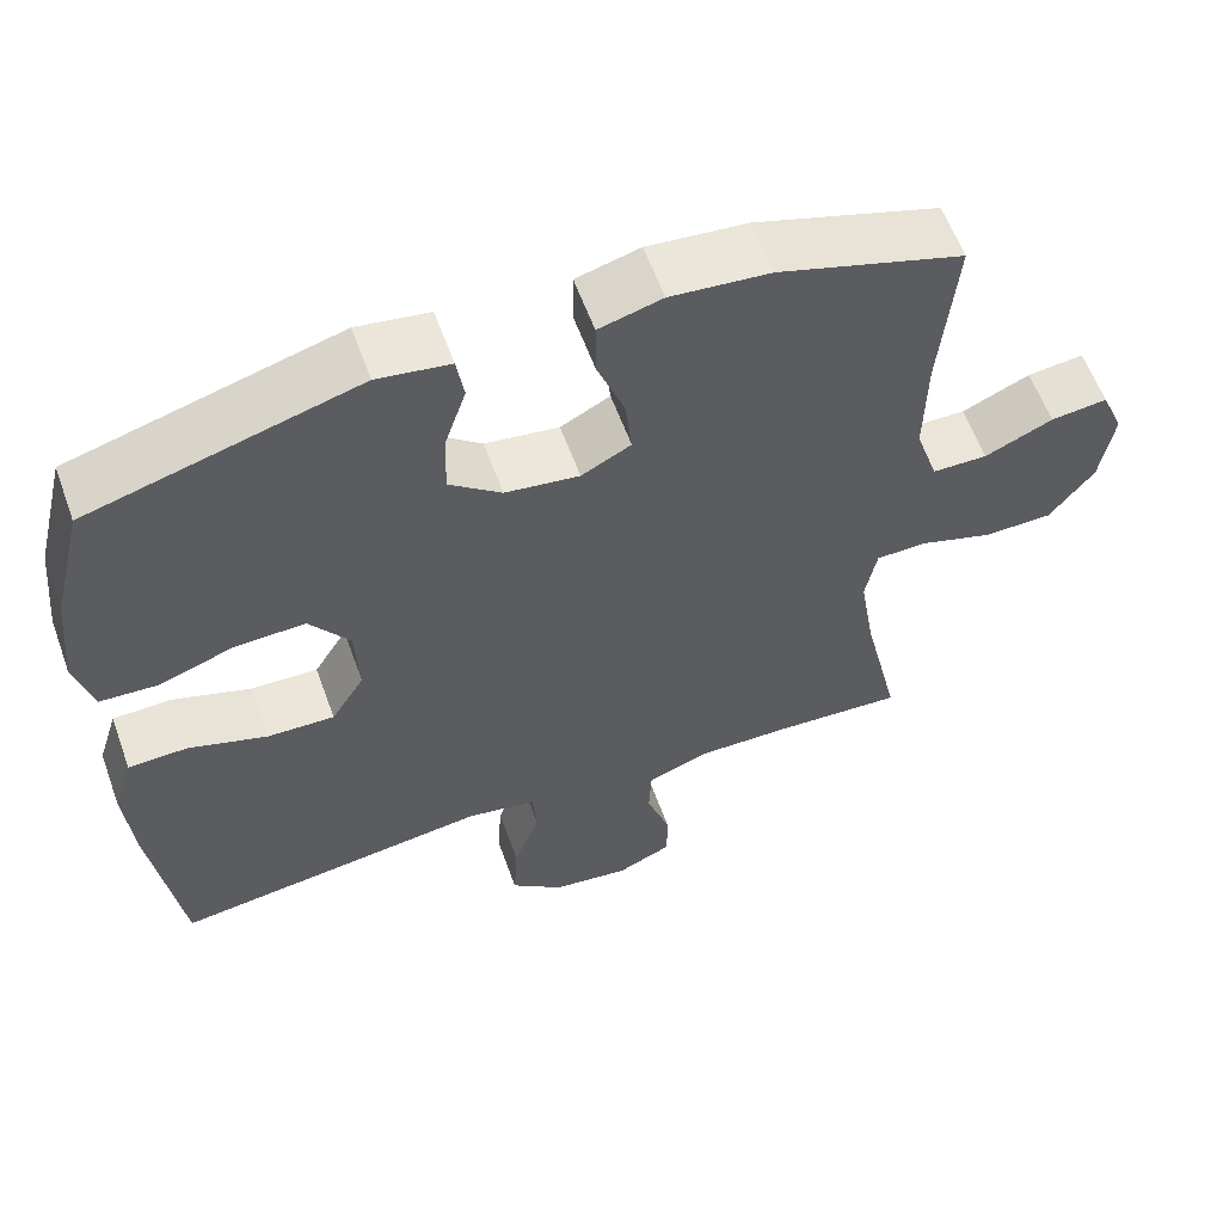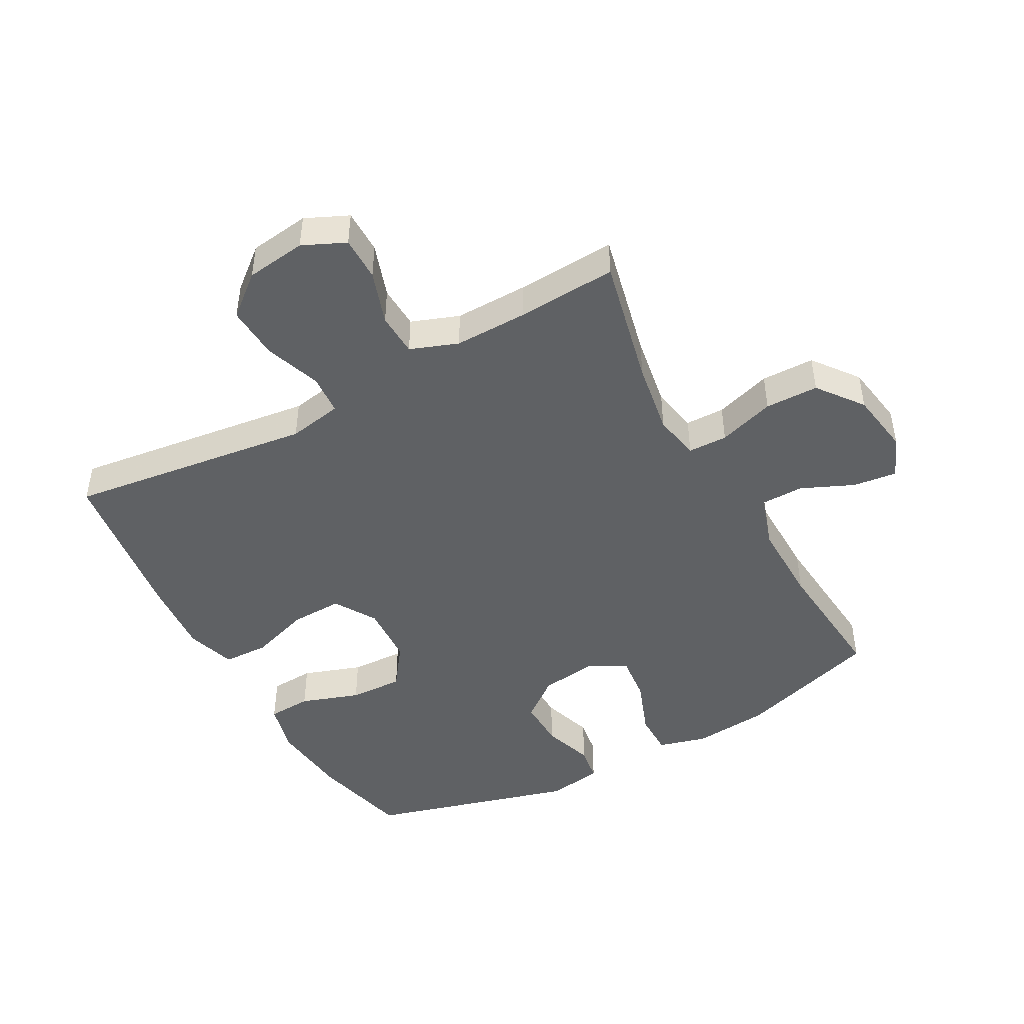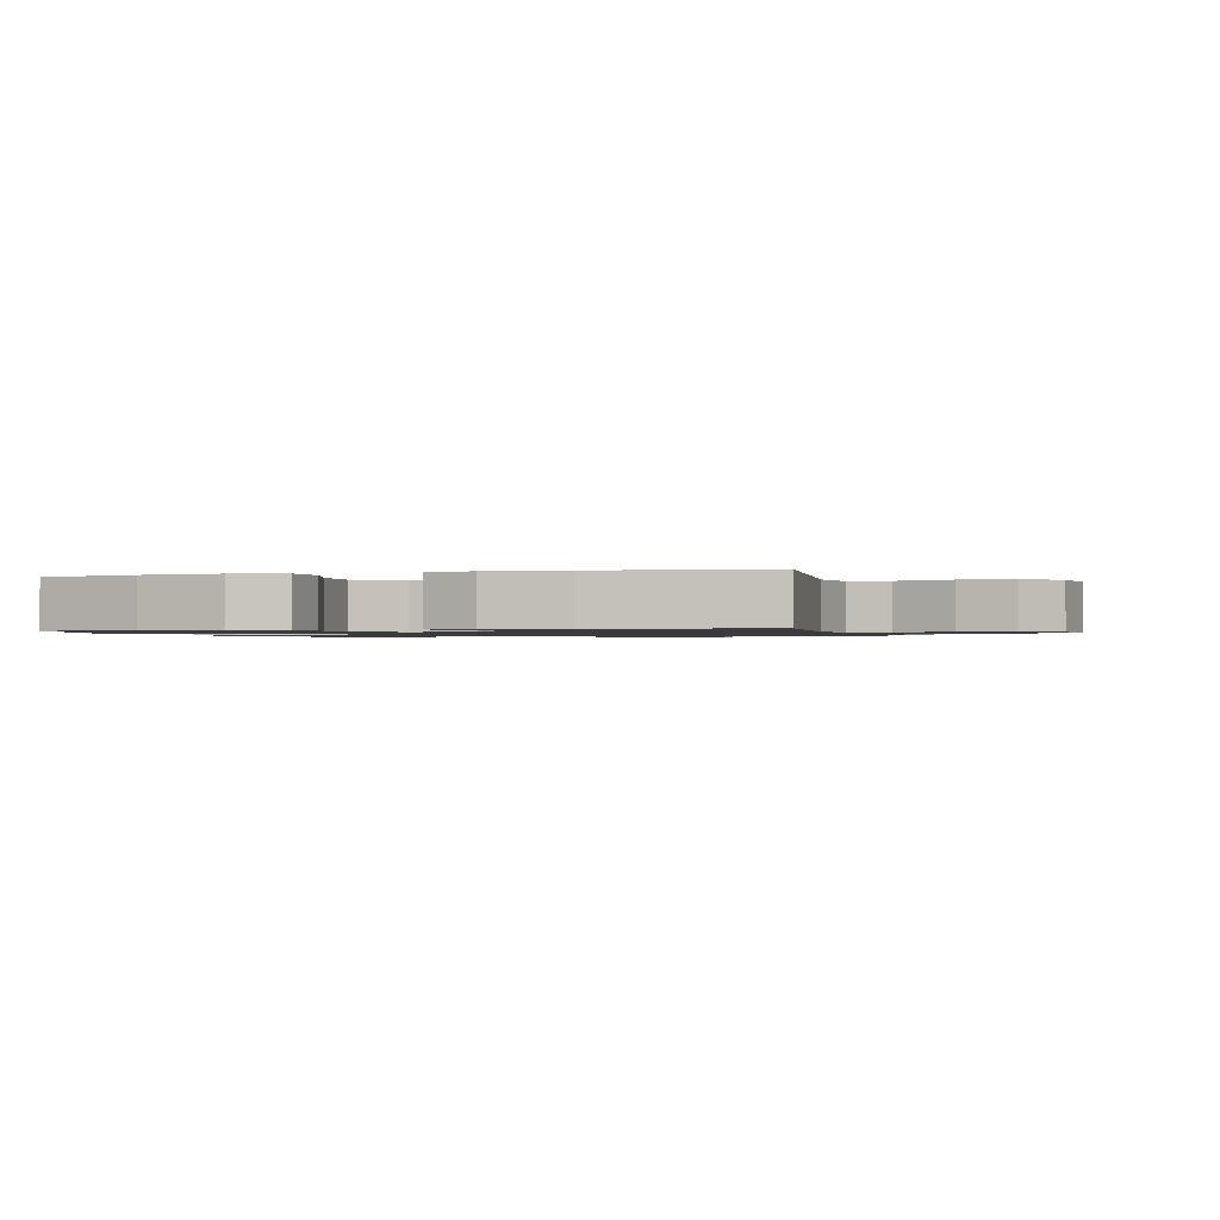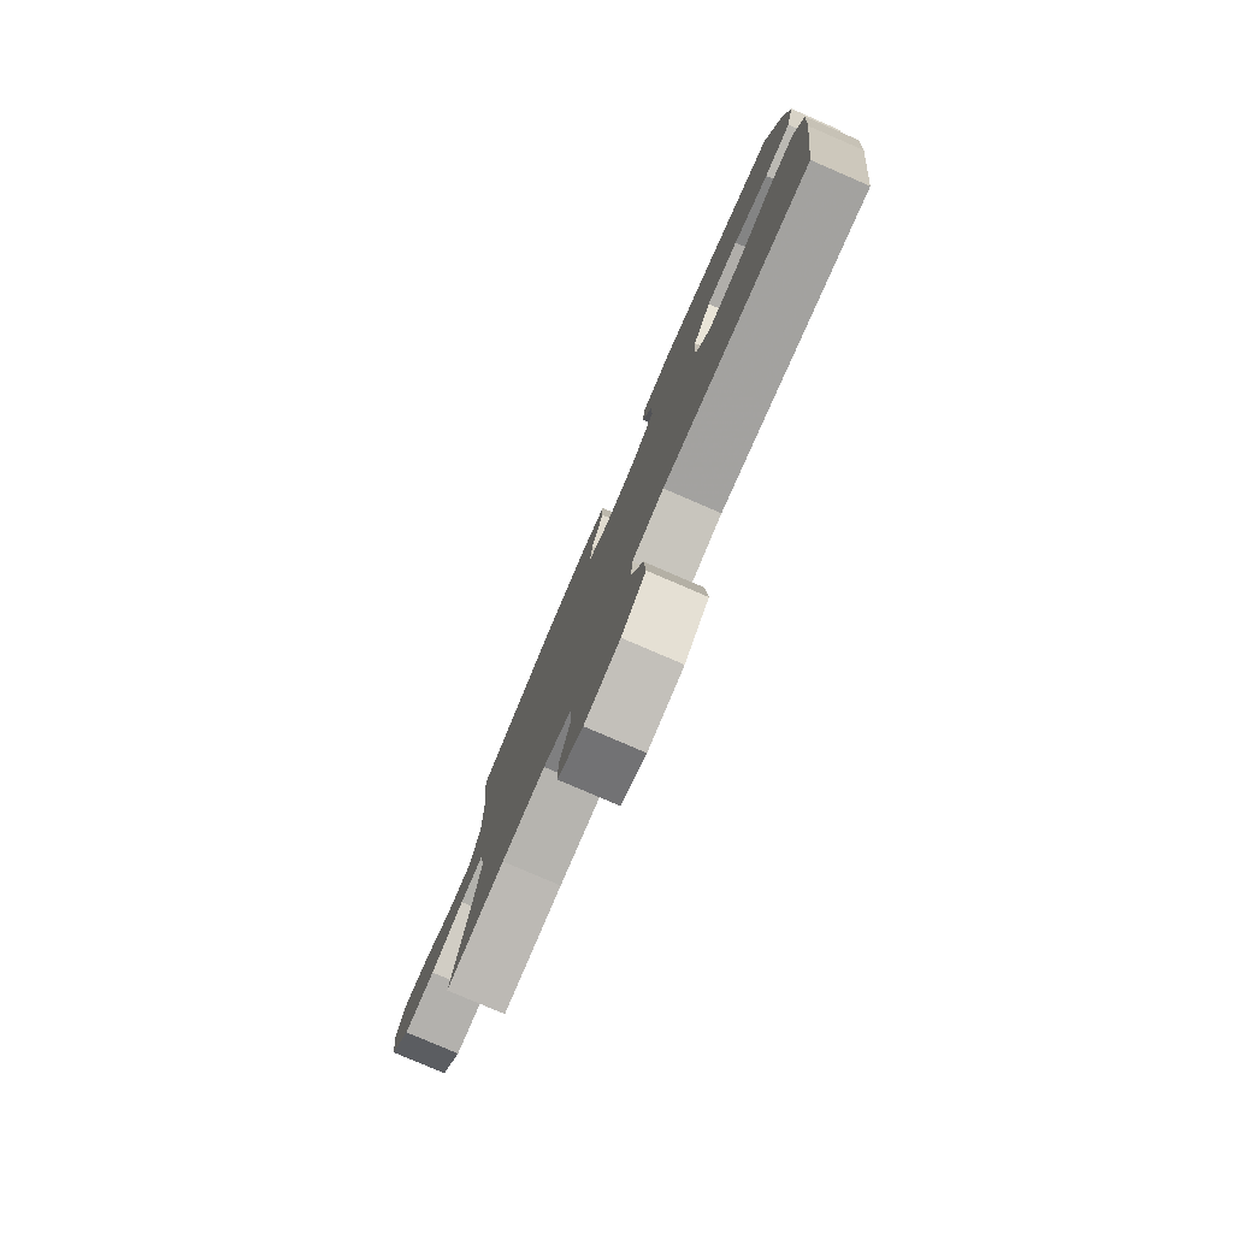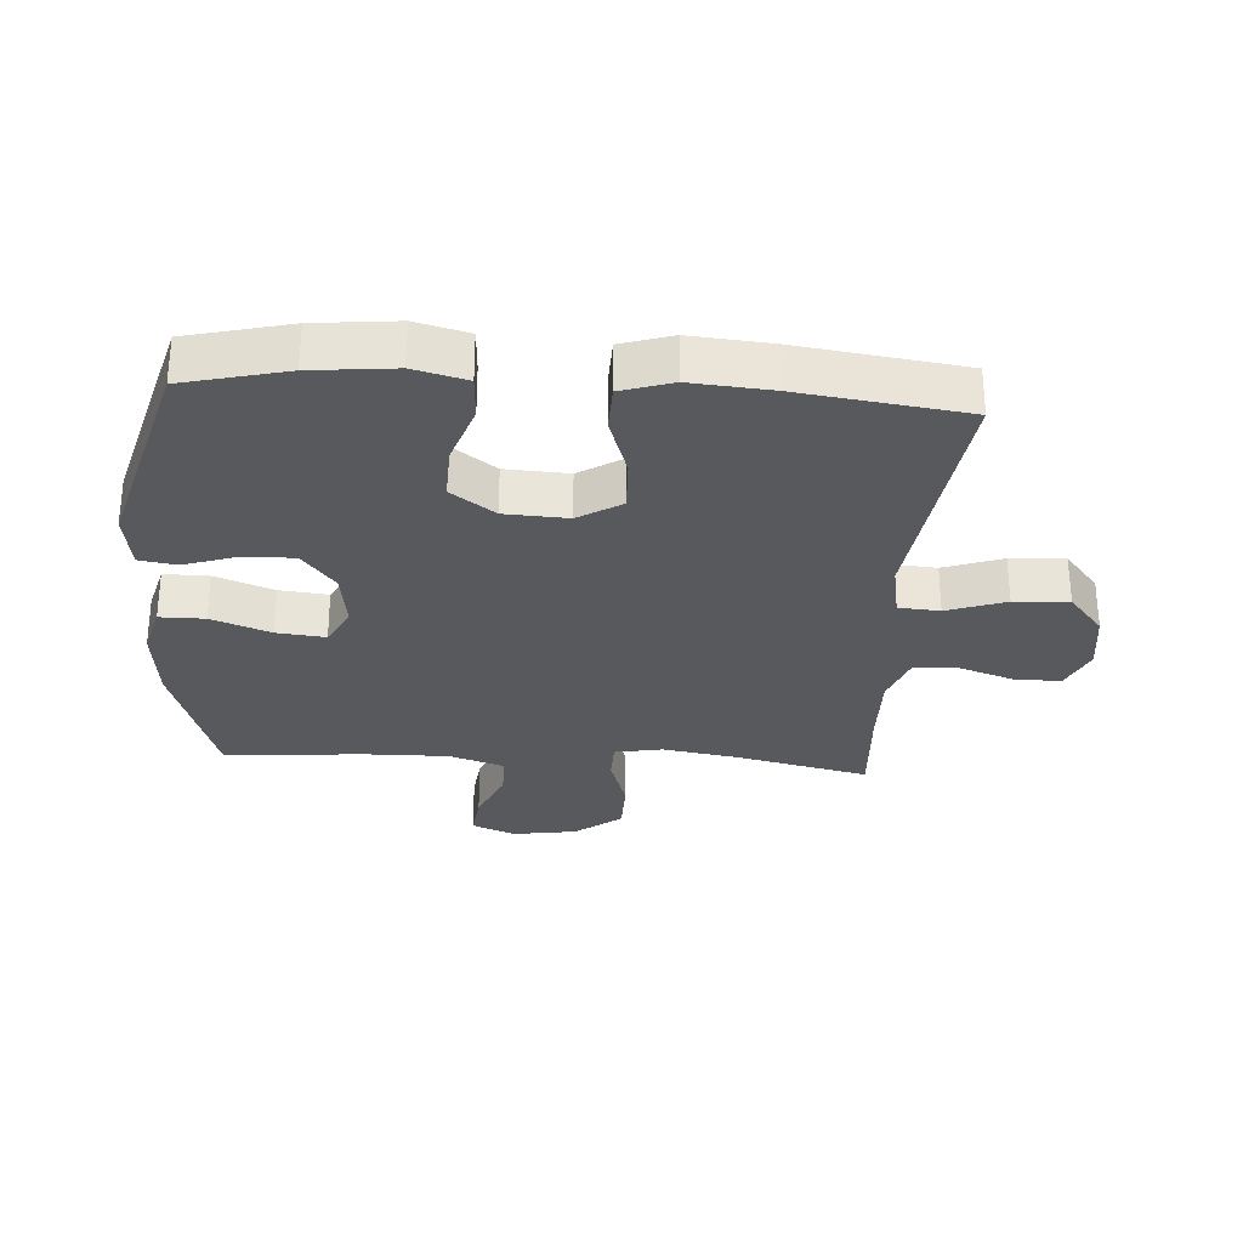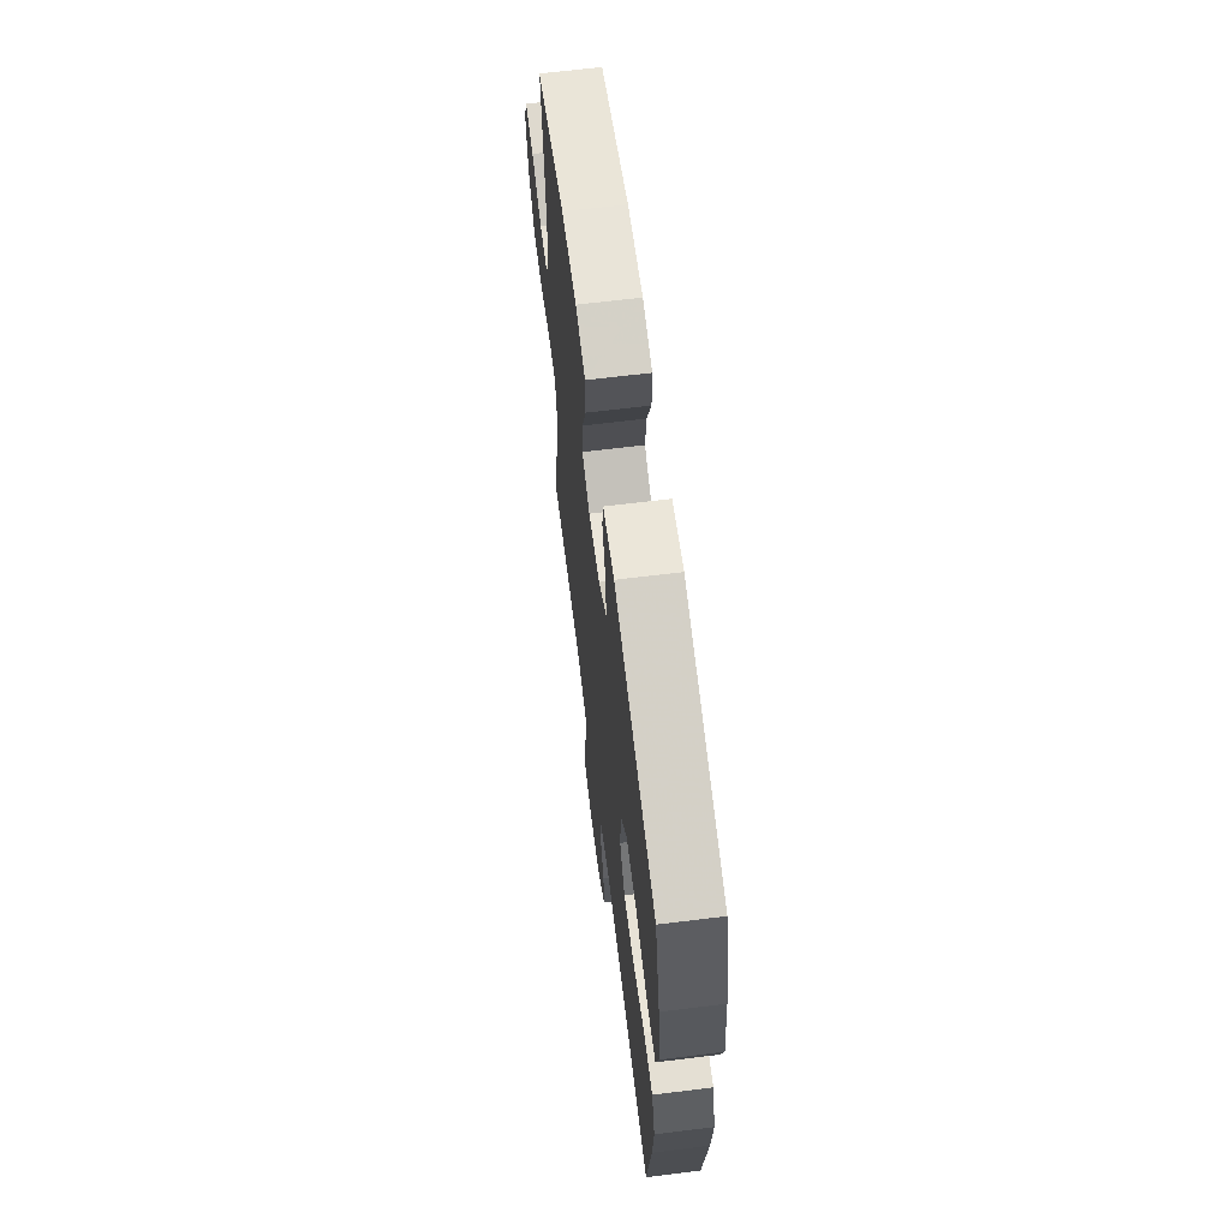
<metadata>
{"format":"obj","ext":"obj","renderer":"f3d","projection":"perspective","resolution":1024,"background":"white","views":[{"elev":59.6,"azim":160.1,"up":"+Z"},{"elev":-46.0,"azim":-151.3,"up":"+Y"},{"elev":-1.1,"azim":106.9,"up":"+Y"},{"elev":-79.8,"azim":66.7,"up":"+Z"},{"elev":-29.7,"azim":86.2,"up":"+Y"},{"elev":65.3,"azim":82.9,"up":"+Z"}]}
</metadata>
<code>
v -0.5 0.07 0.5
v -0.272 0.07 0.573
v -0.15 0.07 0.585
v -0.072 0.07 0.564
v -0.072 0.07 0.494
v -0.106 0.07 0.403
v -0.114 0.07 0.327
v -0.053 0.07 0.295
v 0.038 0.07 0.308
v 0.102 0.07 0.359
v 0.1 0.07 0.438
v 0.073 0.07 0.52
v 0.082 0.07 0.578
v 0.171 0.07 0.592
v 0.5 0.07 0.5
v 0.539 0.07 0.34
v 0.552 0.07 0.212
v 0.531 0.07 0.13
v 0.461 0.07 0.126
v 0.367 0.07 0.158
v 0.281 0.07 0.161
v 0.232 0.07 0.093
v 0.227 0.07 -0.005
v 0.268 0.07 -0.072
v 0.351 0.07 -0.069
v 0.447 0.07 -0.037
v 0.52 0.07 -0.039
v 0.545 0.07 -0.118
v 0.535 0.07 -0.241
v 0.5 0.07 -0.5
v 0.242 0.07 -0.467
v 0.109 0.07 -0.45
v 0.023 0.07 -0.466
v 0.018 0.07 -0.53
v 0.05 0.07 -0.621
v 0.055 0.07 -0.706
v -0.01 0.07 -0.76
v -0.106 0.07 -0.773
v -0.174 0.07 -0.742
v -0.174 0.07 -0.671
v -0.145 0.07 -0.585
v -0.148 0.07 -0.516
v -0.224 0.07 -0.488
v -0.341 0.07 -0.49
v -0.5 0.07 -0.5
v -0.453 0.07 -0.293
v -0.434 0.07 -0.176
v -0.448 0.07 -0.102
v -0.511 0.07 -0.101
v -0.601 0.07 -0.13
v -0.686 0.07 -0.129
v -0.741 0.07 -0.057
v -0.757 0.07 0.044
v -0.729 0.07 0.111
v -0.659 0.07 0.103
v -0.575 0.07 0.066
v -0.507 0.07 0.067
v -0.479 0.07 0.153
v -0.481 0.07 0.287
v -0.5 0 0.5
v -0.272 0 0.573
v -0.15 0 0.585
v -0.072 0 0.564
v -0.072 0 0.494
v -0.106 0 0.403
v -0.114 0 0.327
v -0.053 0 0.295
v 0.038 0 0.308
v 0.102 0 0.359
v 0.1 0 0.438
v 0.073 0 0.52
v 0.082 0 0.578
v 0.171 0 0.592
v 0.5 0 0.5
v 0.539 0 0.34
v 0.552 0 0.212
v 0.531 0 0.13
v 0.461 0 0.126
v 0.367 0 0.158
v 0.281 0 0.161
v 0.232 0 0.093
v 0.227 0 -0.005
v 0.268 0 -0.072
v 0.351 0 -0.069
v 0.447 0 -0.037
v 0.52 0 -0.039
v 0.545 0 -0.118
v 0.535 0 -0.241
v 0.5 0 -0.5
v 0.242 0 -0.467
v 0.109 0 -0.45
v 0.023 0 -0.466
v 0.018 0 -0.53
v 0.05 0 -0.621
v 0.055 0 -0.706
v -0.01 0 -0.76
v -0.106 0 -0.773
v -0.174 0 -0.742
v -0.174 0 -0.671
v -0.145 0 -0.585
v -0.148 0 -0.516
v -0.224 0 -0.488
v -0.341 0 -0.49
v -0.5 0 -0.5
v -0.453 0 -0.293
v -0.434 0 -0.176
v -0.448 0 -0.102
v -0.511 0 -0.101
v -0.601 0 -0.13
v -0.686 0 -0.129
v -0.741 0 -0.057
v -0.757 0 0.044
v -0.729 0 0.111
v -0.659 0 0.103
v -0.575 0 0.066
v -0.507 0 0.067
v -0.479 0 0.153
v -0.481 0 0.287
f 54 55 56
f 53 54 56
f 52 53 56
f 51 52 56
f 50 51 56
f 49 50 56
f 48 49 56 57
f 44 45 46
f 43 44 46 47
f 42 43 47 48
f 39 40 41
f 38 39 41
f 37 38 41
f 36 37 41
f 35 36 41
f 34 35 41
f 33 34 41 42
f 29 30 31
f 28 29 31
f 27 28 31
f 26 27 31
f 25 26 31
f 24 25 31 32
f 23 24 32 33
f 18 19 20
f 17 18 20
f 16 17 20
f 15 16 20
f 14 15 20
f 13 14 20
f 12 13 20
f 11 12 20
f 10 11 20 21
f 9 10 21 22
f 4 5 6
f 3 4 6
f 2 3 6
f 1 2 6
f 59 1 6
f 58 59 6 7
f 48 57 58
f 42 48 58
f 33 42 58
f 23 33 58
f 22 23 58
f 9 22 58
f 8 9 58
f 7 8 58
f 115 114 113
f 115 113 112
f 115 112 111
f 115 111 110
f 115 110 109
f 115 109 108
f 116 115 108 107
f 105 104 103
f 106 105 103 102
f 107 106 102 101
f 100 99 98
f 100 98 97
f 100 97 96
f 100 96 95
f 100 95 94
f 100 94 93
f 101 100 93 92
f 90 89 88
f 90 88 87
f 90 87 86
f 90 86 85
f 90 85 84
f 91 90 84 83
f 92 91 83 82
f 79 78 77
f 79 77 76
f 79 76 75
f 79 75 74
f 79 74 73
f 79 73 72
f 79 72 71
f 79 71 70
f 80 79 70 69
f 81 80 69 68
f 65 64 63
f 65 63 62
f 65 62 61
f 65 61 60
f 65 60 118
f 66 65 118 117
f 117 116 107
f 117 107 101
f 117 101 92
f 117 92 82
f 117 82 81
f 117 81 68
f 117 68 67
f 117 67 66
f 1 60 61 2
f 2 61 62 3
f 3 62 63 4
f 4 63 64 5
f 5 64 65 6
f 6 65 66 7
f 7 66 67 8
f 8 67 68 9
f 9 68 69 10
f 10 69 70 11
f 11 70 71 12
f 12 71 72 13
f 13 72 73 14
f 14 73 74 15
f 15 74 75 16
f 16 75 76 17
f 17 76 77 18
f 18 77 78 19
f 19 78 79 20
f 20 79 80 21
f 21 80 81 22
f 22 81 82 23
f 23 82 83 24
f 24 83 84 25
f 25 84 85 26
f 26 85 86 27
f 27 86 87 28
f 28 87 88 29
f 29 88 89 30
f 30 89 90 31
f 31 90 91 32
f 32 91 92 33
f 33 92 93 34
f 34 93 94 35
f 35 94 95 36
f 36 95 96 37
f 37 96 97 38
f 38 97 98 39
f 39 98 99 40
f 40 99 100 41
f 41 100 101 42
f 42 101 102 43
f 43 102 103 44
f 44 103 104 45
f 45 104 105 46
f 46 105 106 47
f 47 106 107 48
f 48 107 108 49
f 49 108 109 50
f 50 109 110 51
f 51 110 111 52
f 52 111 112 53
f 53 112 113 54
f 54 113 114 55
f 55 114 115 56
f 56 115 116 57
f 57 116 117 58
f 58 117 118 59
f 59 118 60 1

</code>
